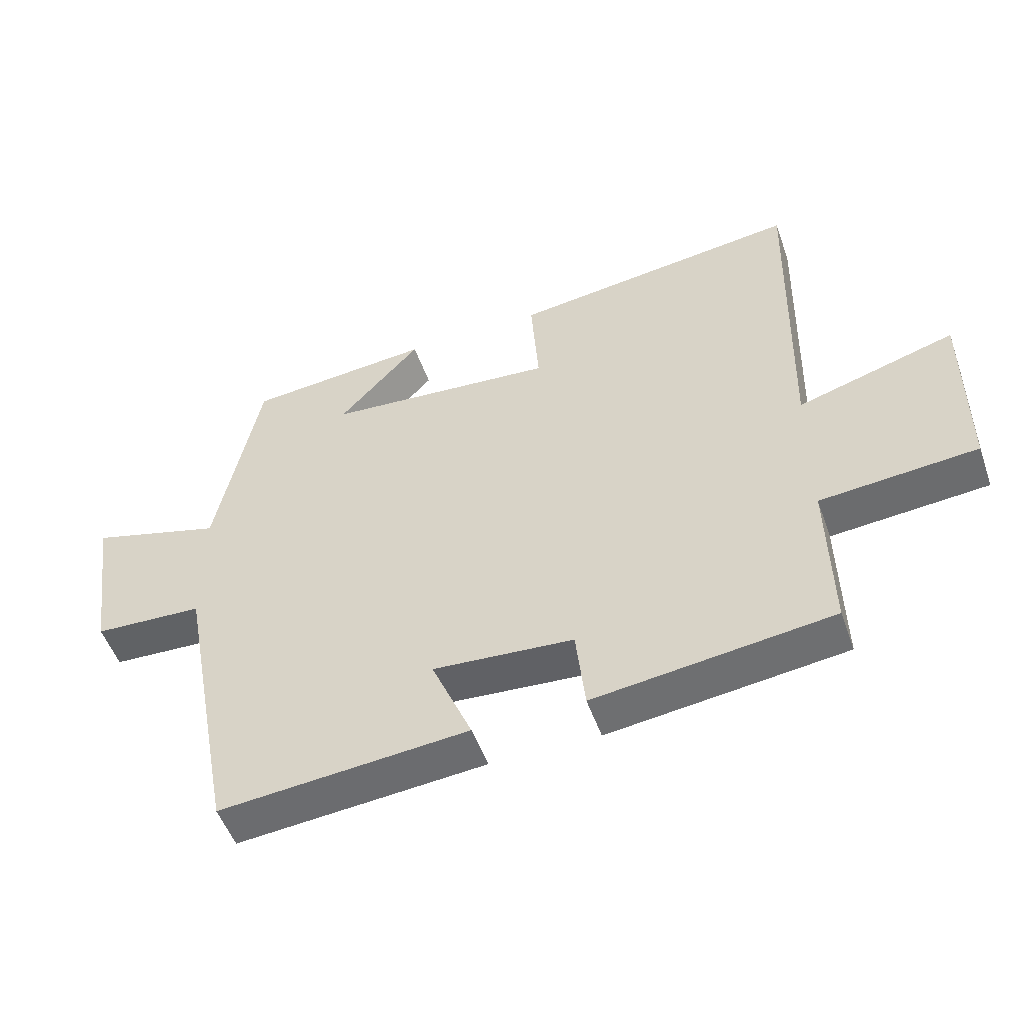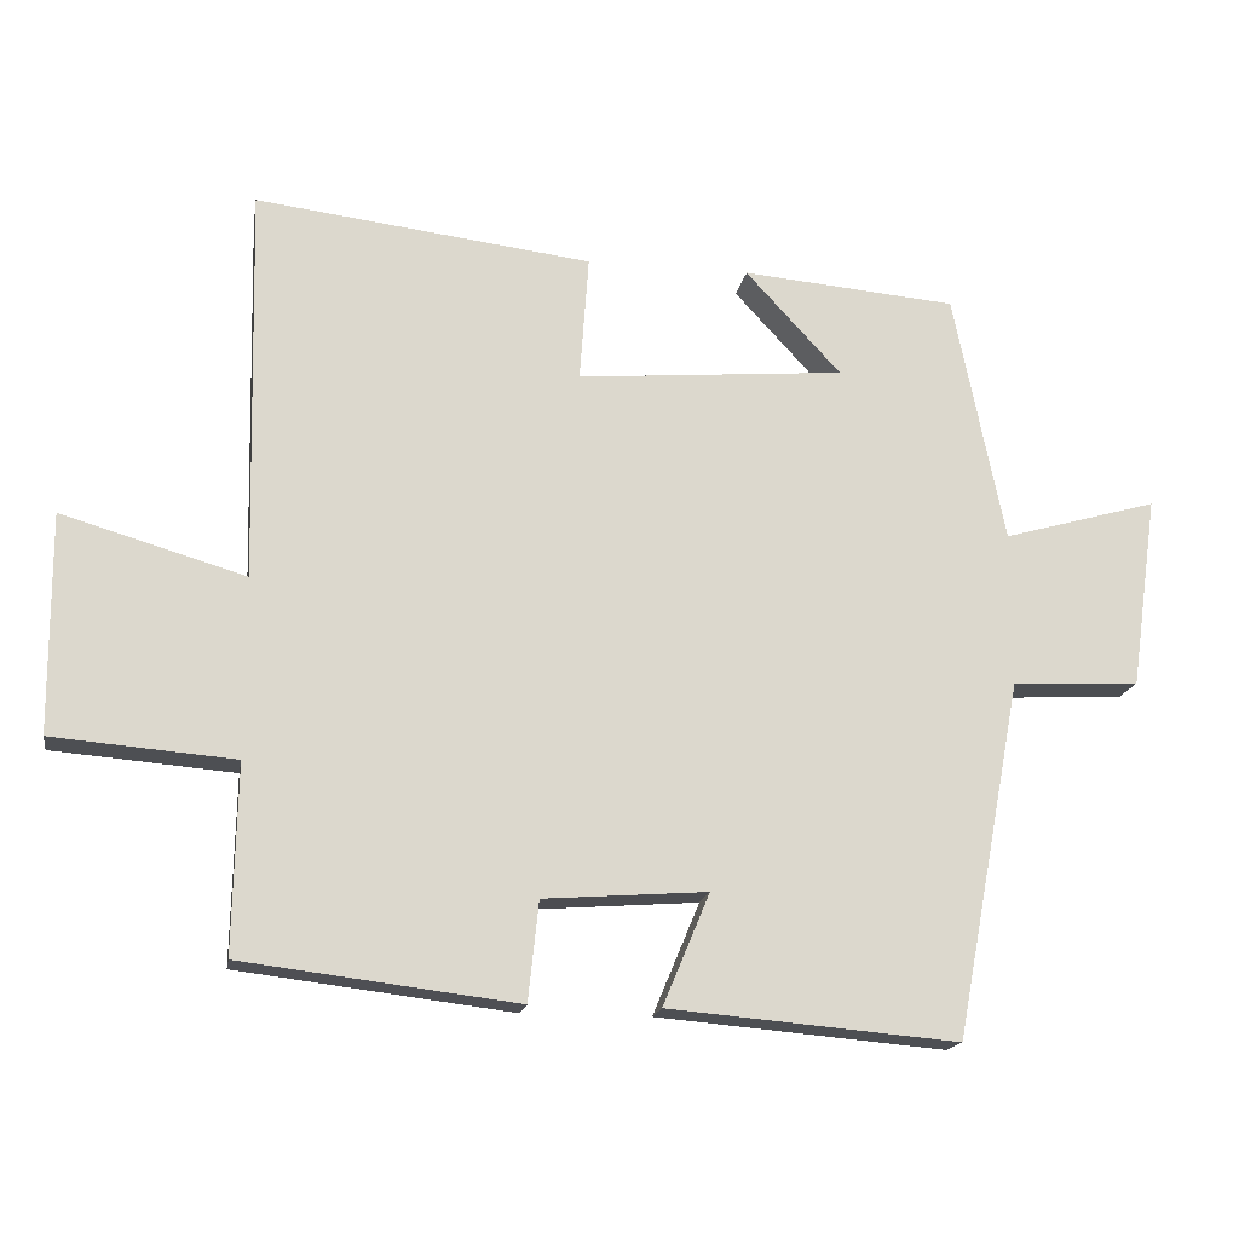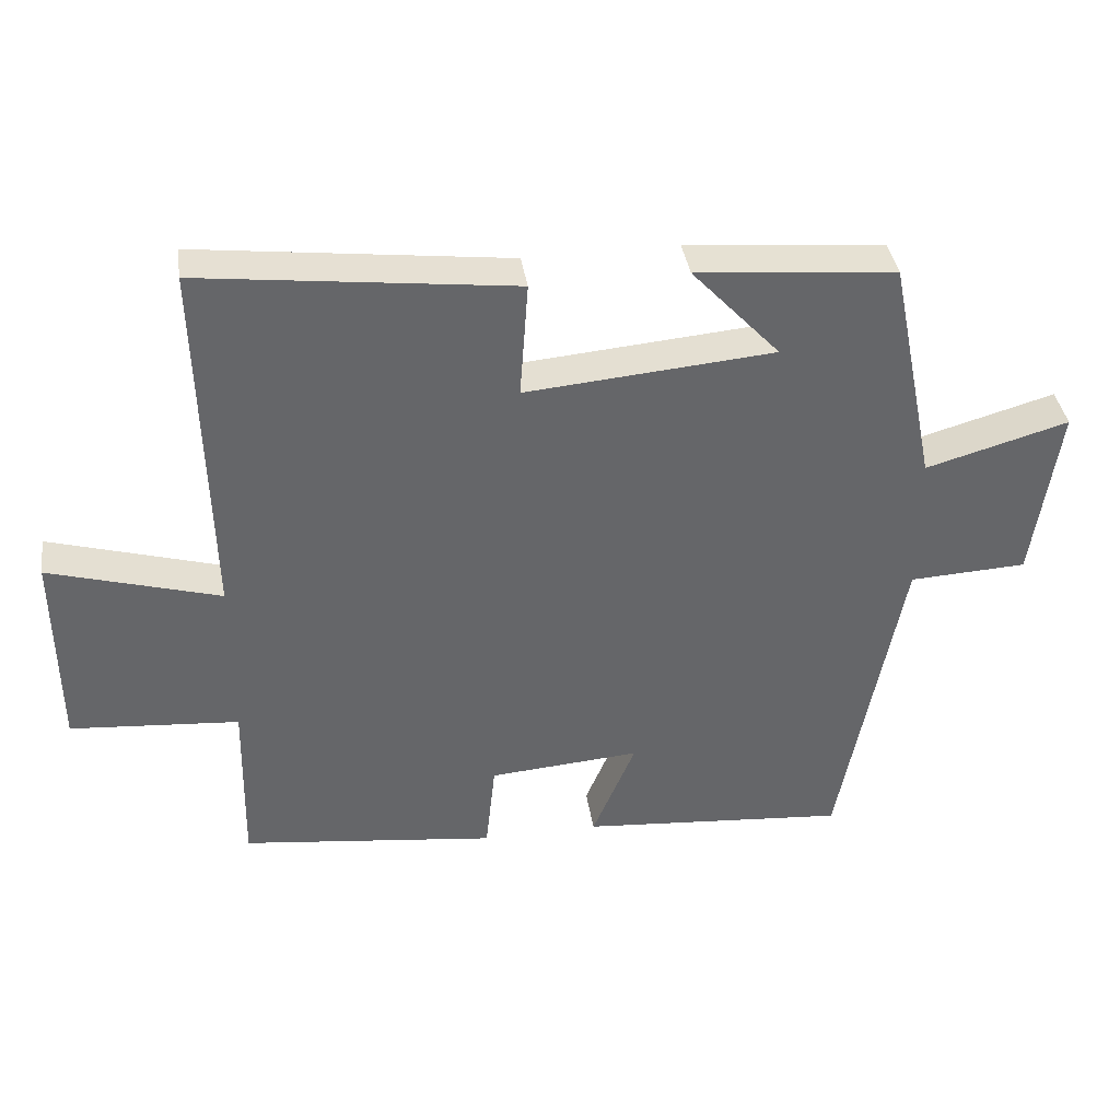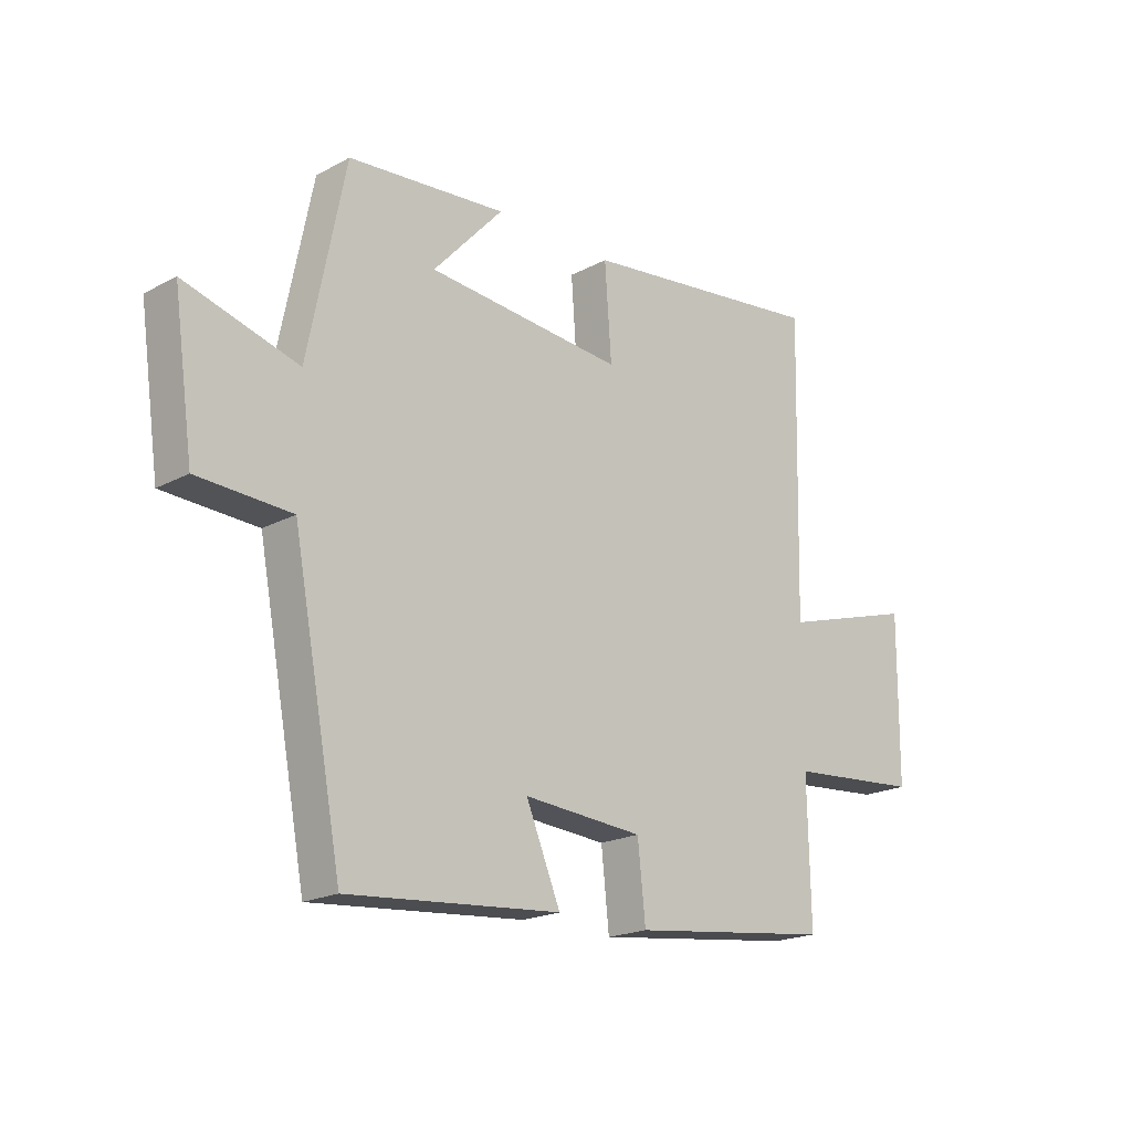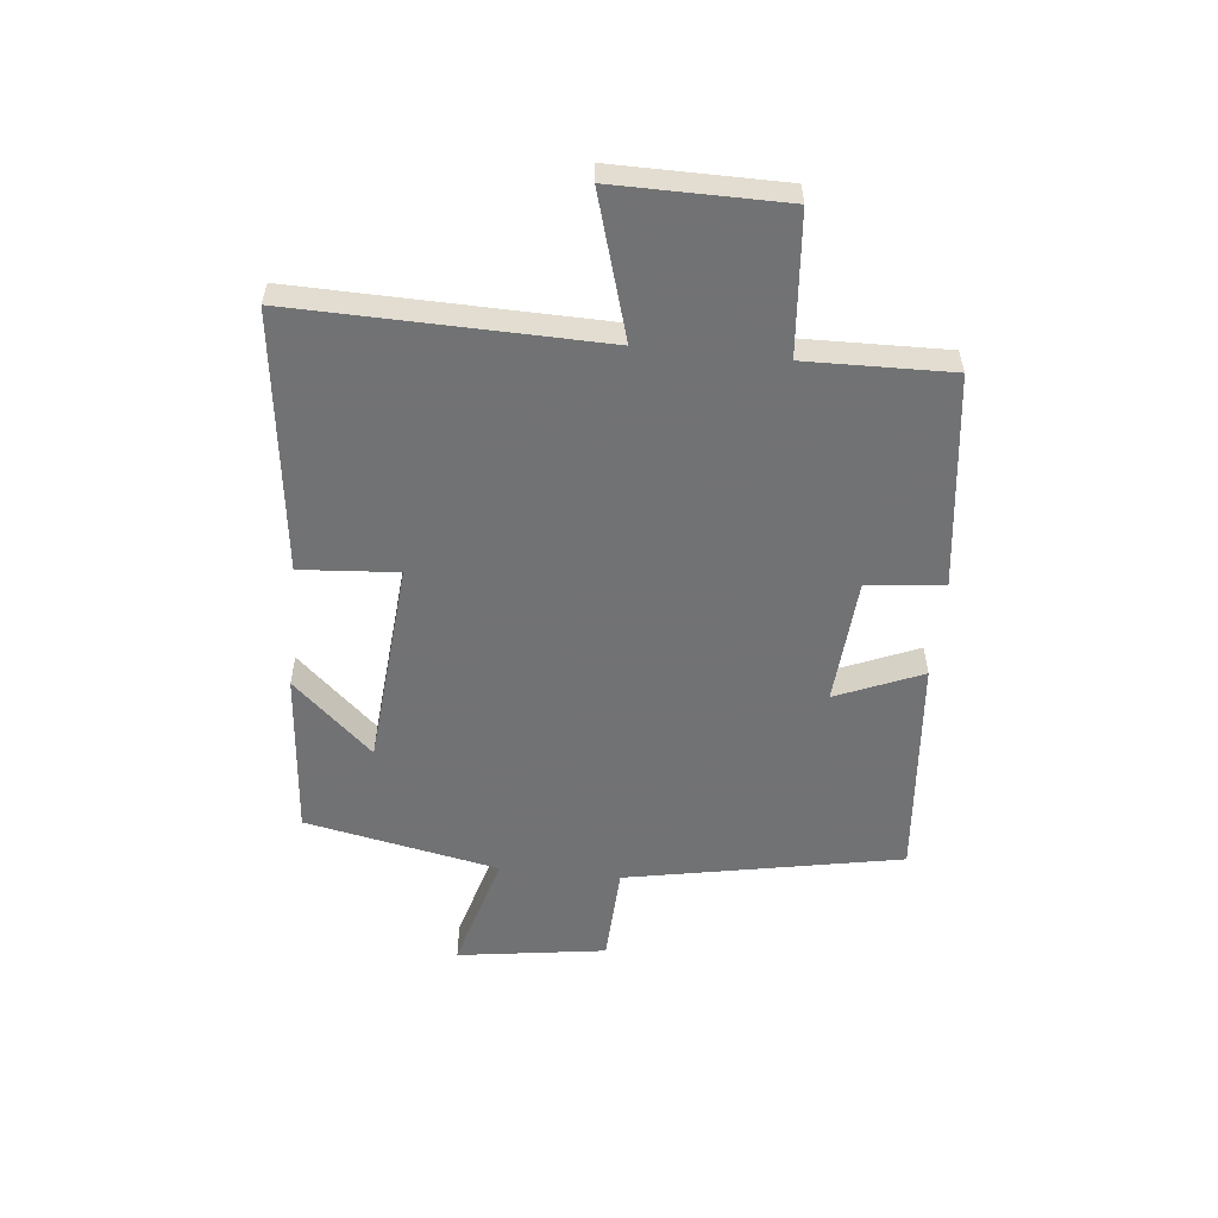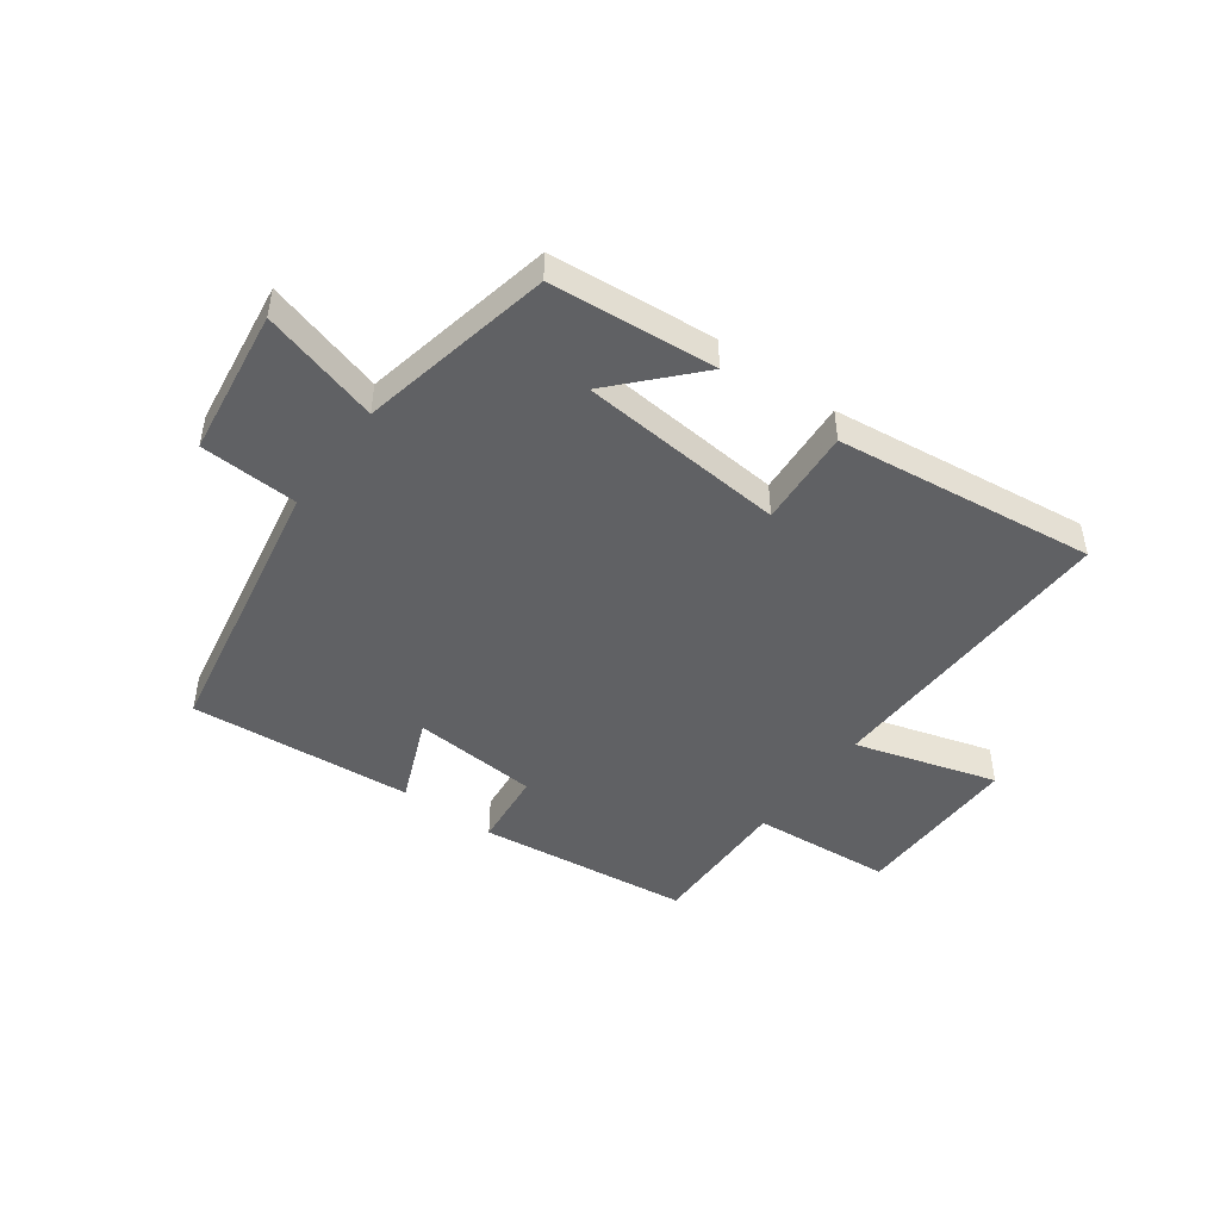
<metadata>
{"format":"obj","ext":"obj","renderer":"f3d","projection":"perspective","resolution":1024,"background":"white","views":[{"elev":-51.7,"azim":19.3,"up":"+Z"},{"elev":-17.2,"azim":170.5,"up":"+Z"},{"elev":38.6,"azim":171.3,"up":"+Z"},{"elev":-19.7,"azim":-45.3,"up":"+Z"},{"elev":-55.6,"azim":84.2,"up":"+Y"},{"elev":-47.0,"azim":-36.3,"up":"+Y"}]}
</metadata>
<code>
v 0.512 0.07 0.555
v 0.5 0.07 0.032
v 0.743 0.07 0.104
v 0.741 0.07 -0.186
v 0.5 0.07 -0.206
v 0.505 0.07 -0.455
v 0.14 0.07 -0.5
v 0.126 0.07 -0.368
v -0.09 0.07 -0.352
v -0.028 0.07 -0.5
v -0.411 0.07 -0.533
v -0.5 0.07 -0.061
v -0.668 0.07 -0.053
v -0.704 0.07 0.201
v -0.5 0.07 0.143
v -0.433 0.07 0.475
v -0.149 0.07 0.5
v -0.275 0.07 0.363
v 0.079 0.07 0.333
v 0.067 0.07 0.5
v 0.512 0 0.555
v 0.5 0 0.032
v 0.743 0 0.104
v 0.741 0 -0.186
v 0.5 0 -0.206
v 0.505 0 -0.455
v 0.14 0 -0.5
v 0.126 0 -0.368
v -0.09 0 -0.352
v -0.028 0 -0.5
v -0.411 0 -0.533
v -0.5 0 -0.061
v -0.668 0 -0.053
v -0.704 0 0.201
v -0.5 0 0.143
v -0.433 0 0.475
v -0.149 0 0.5
v -0.275 0 0.363
v 0.079 0 0.333
v 0.067 0 0.5
f 19 20 1 2
f 18 19 2
f 15 16 17 18
f 15 18 2
f 12 13 14 15
f 11 12 15
f 10 11 15
f 9 10 15
f 8 9 15 2
f 5 6 7 8
f 5 8 2 3
f 3 4 5
f 22 21 40 39
f 22 39 38
f 38 37 36 35
f 22 38 35
f 35 34 33 32
f 35 32 31
f 35 31 30
f 35 30 29
f 22 35 29 28
f 28 27 26 25
f 23 22 28 25
f 25 24 23
f 1 21 22 2
f 2 22 23 3
f 3 23 24 4
f 4 24 25 5
f 5 25 26 6
f 6 26 27 7
f 7 27 28 8
f 8 28 29 9
f 9 29 30 10
f 10 30 31 11
f 11 31 32 12
f 12 32 33 13
f 13 33 34 14
f 14 34 35 15
f 15 35 36 16
f 16 36 37 17
f 17 37 38 18
f 18 38 39 19
f 19 39 40 20
f 20 40 21 1

</code>
